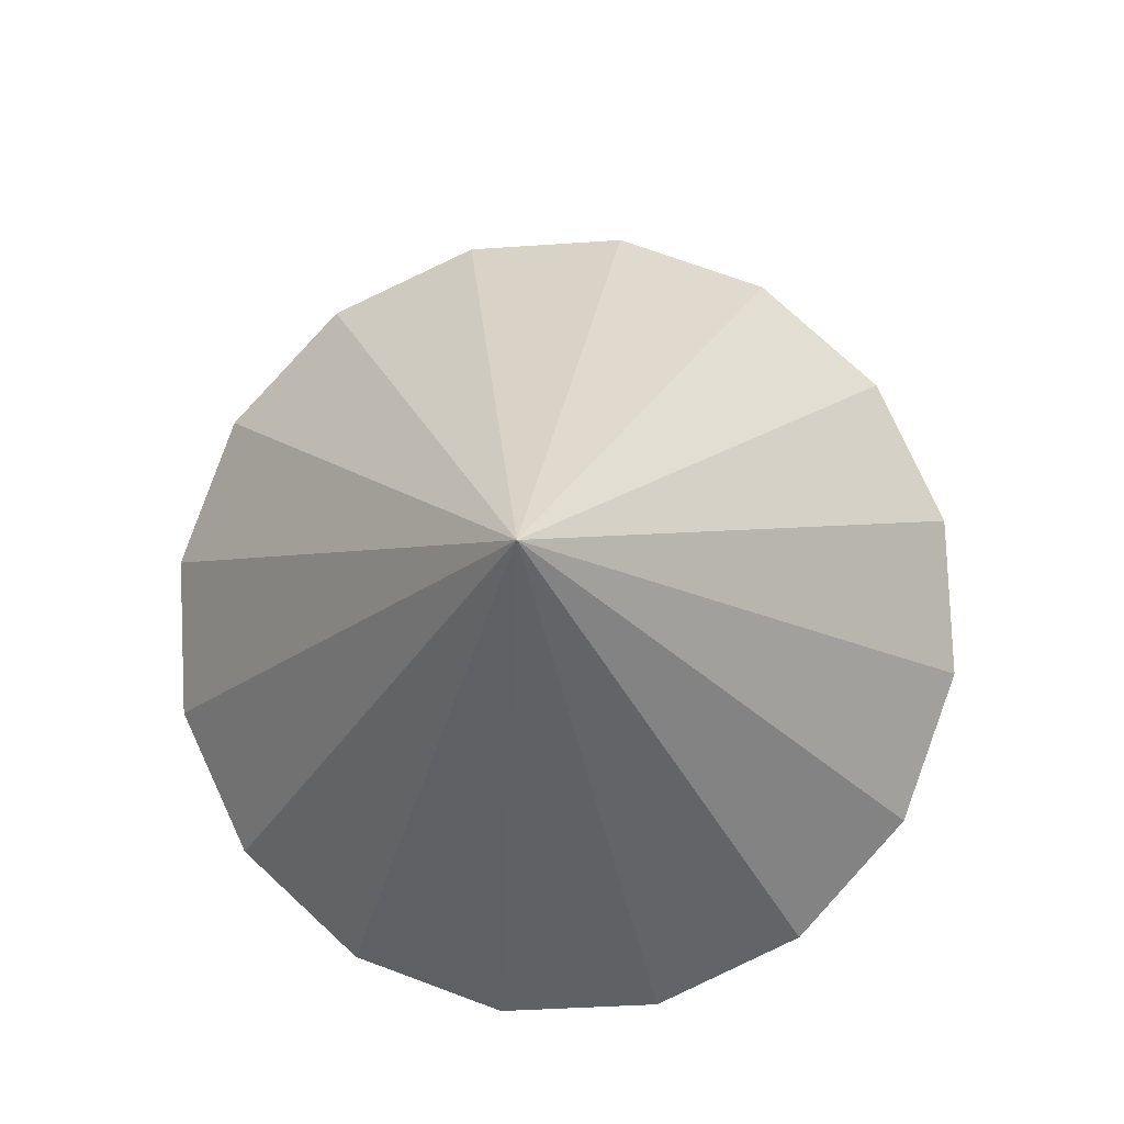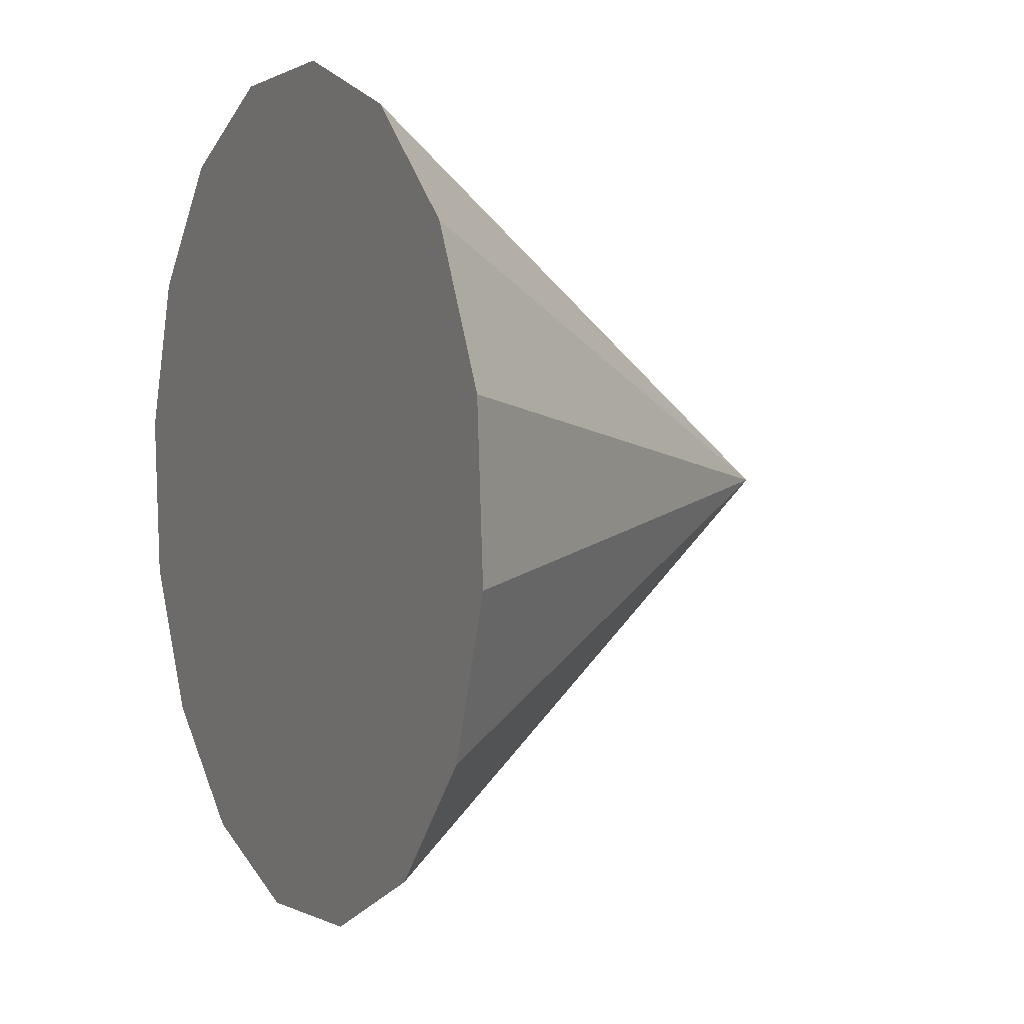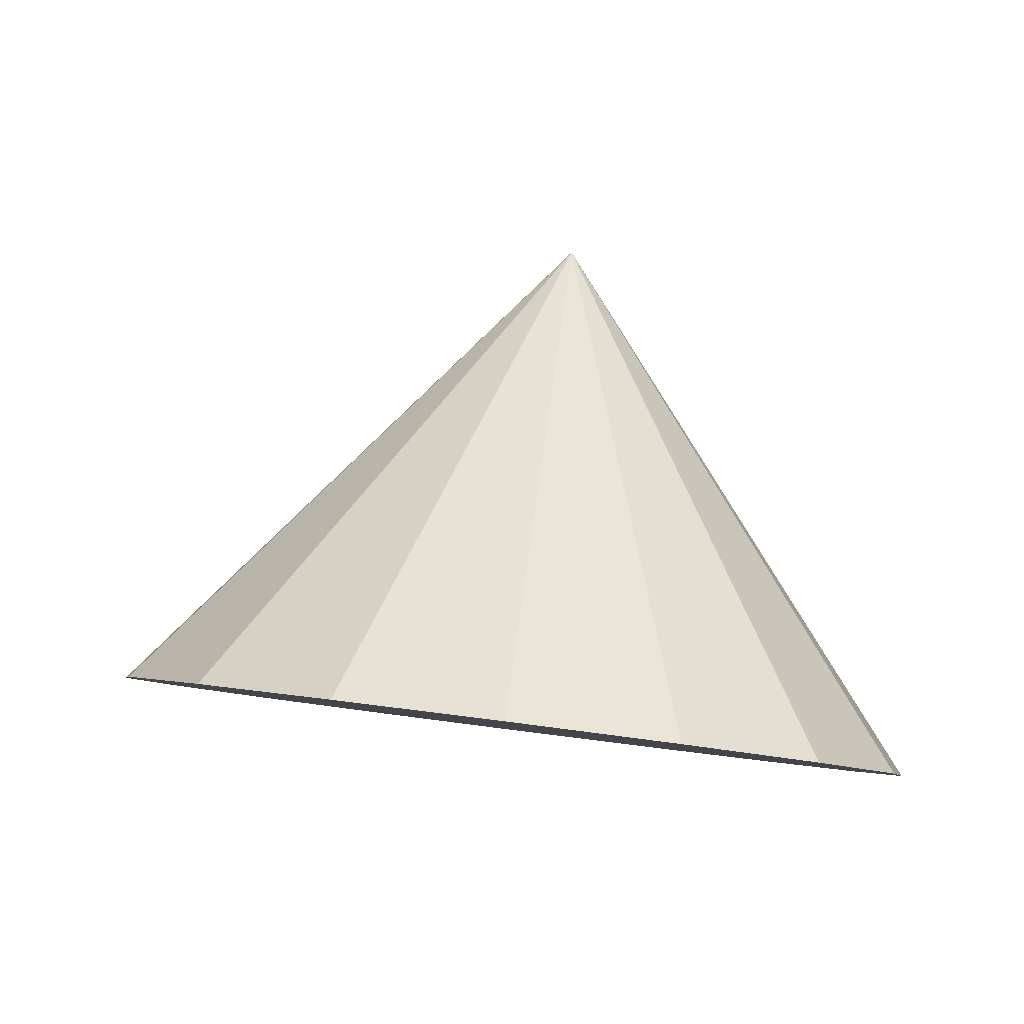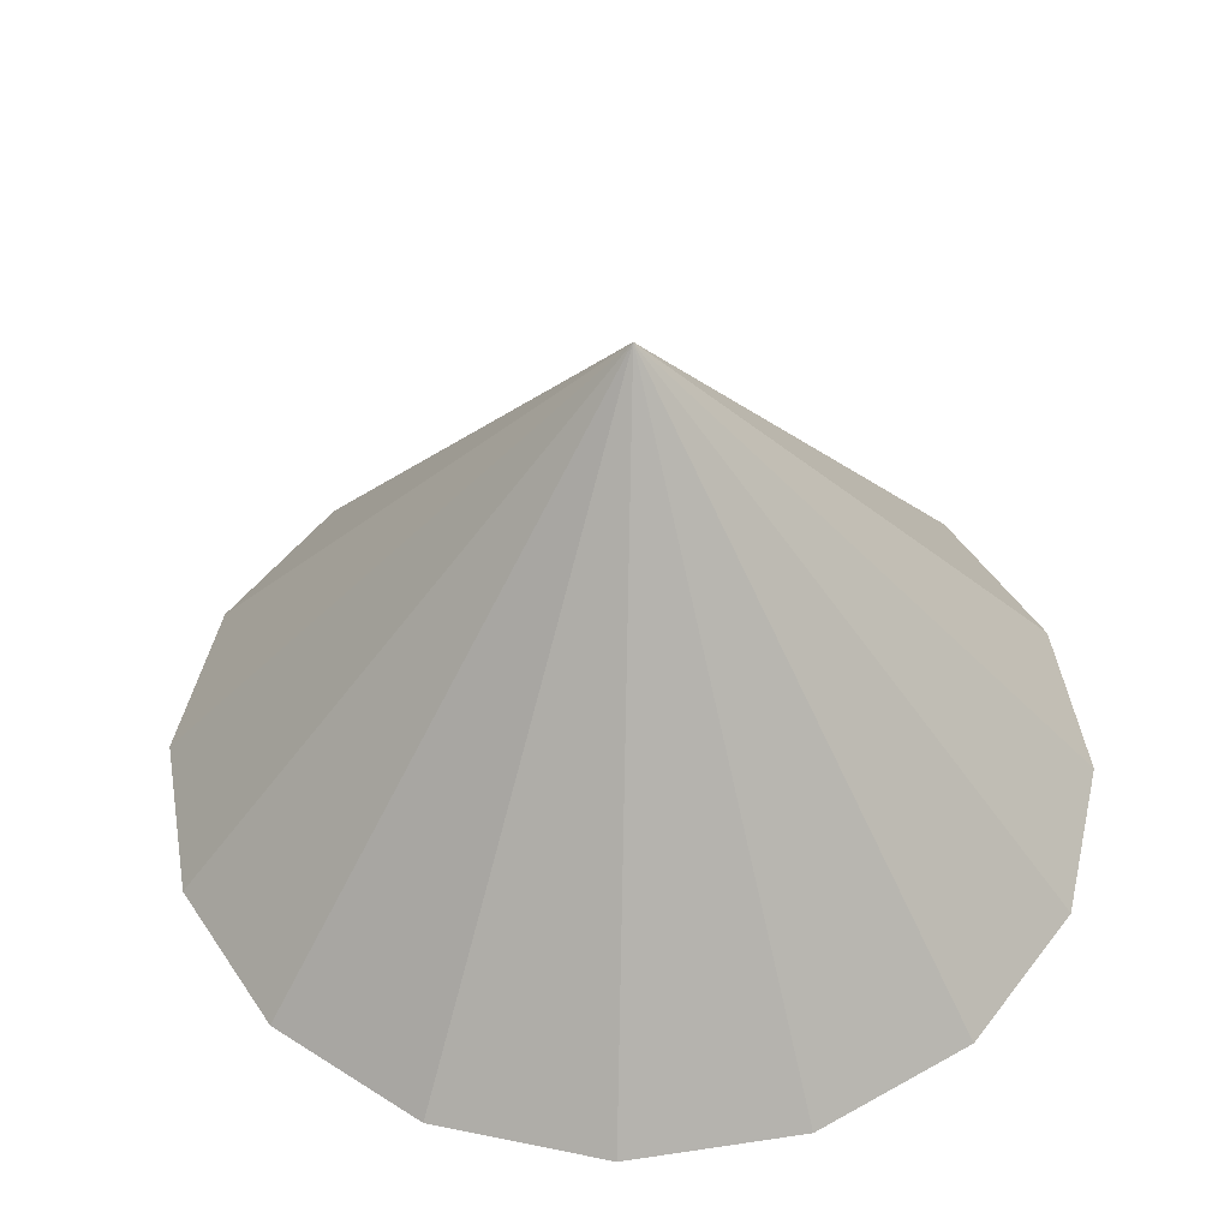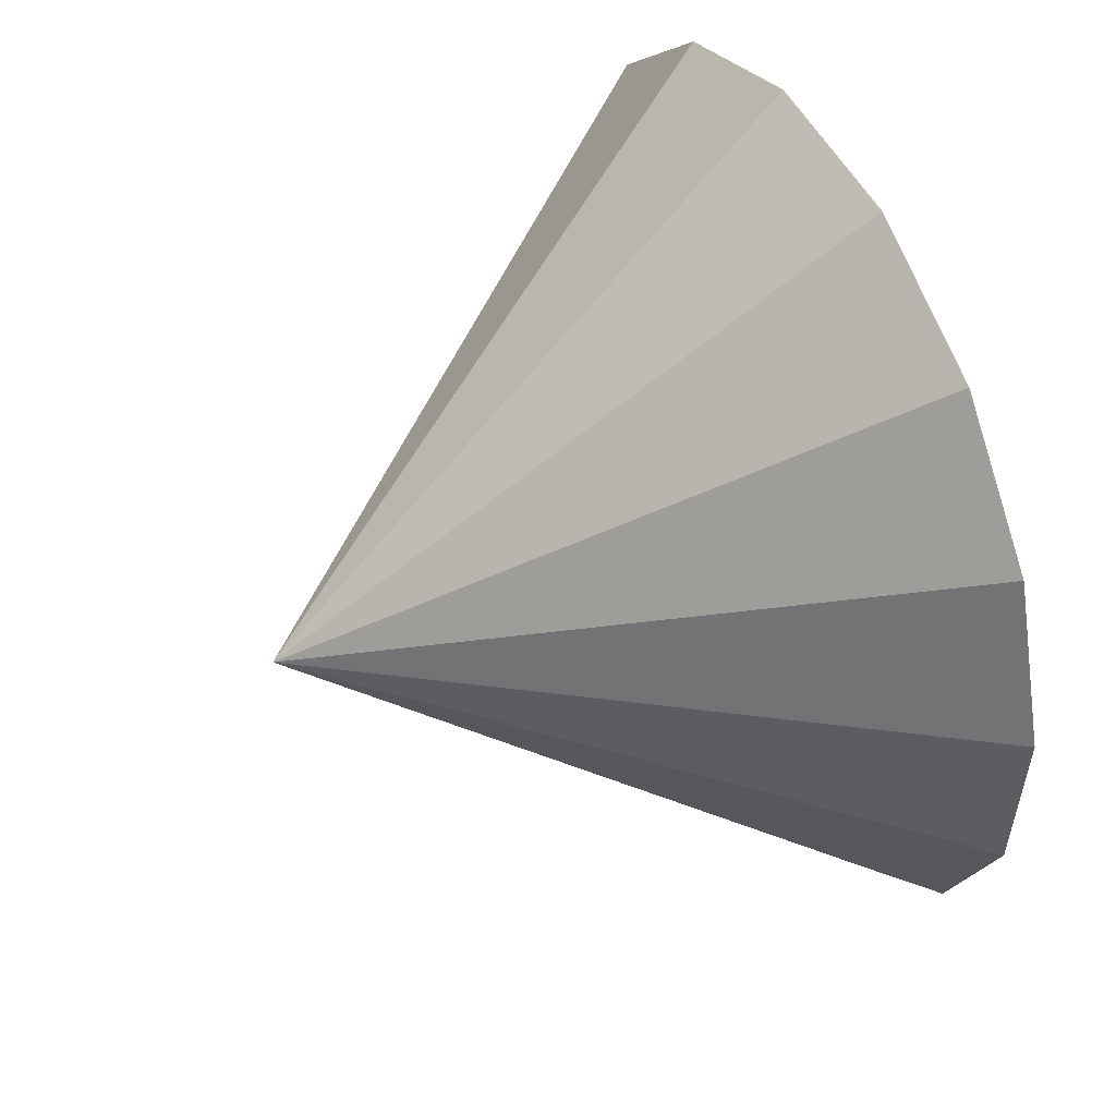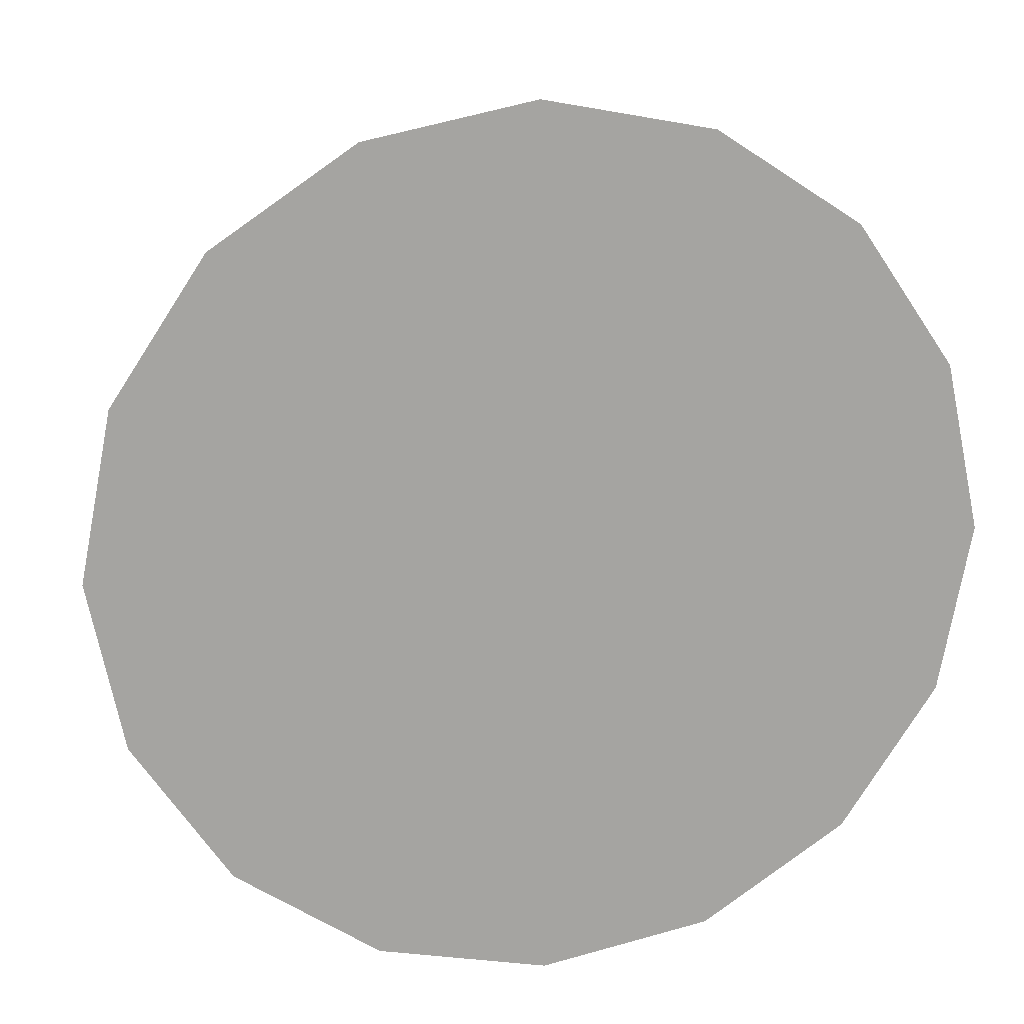
<metadata>
{"format":"obj","ext":"obj","renderer":"f3d","projection":"perspective","resolution":1024,"background":"white","views":[{"elev":75.1,"azim":-172.5,"up":"+Z"},{"elev":-10.6,"azim":-112.7,"up":"+Y"},{"elev":-3.4,"azim":44.5,"up":"+Z"},{"elev":-34.2,"azim":3.5,"up":"+Y"},{"elev":61.9,"azim":67.8,"up":"+Y"},{"elev":10.1,"azim":173.0,"up":"+Y"}]}
</metadata>
<code>
o Cone.026_Cone.1502
v -2.601 -3.387 -0.3805
v -3.114 -3.025 -0.3917
v -3.45 -2.497 -0.4336
v -3.558 -1.881 -0.4995
v -3.422 -1.273 -0.5797
v -3.062 -0.7653 -0.6617
v -2.533 -0.4344 -0.7332
v -1.915 -0.3311 -0.7832
v -1.303 -0.471 -0.8042
v -0.7902 -0.833 -0.7929
v -0.4538 -1.362 -0.7511
v -0.3455 -1.977 -0.6851
v -1.831 -1.695 1.39
v -0.4818 -2.585 -0.605
v -0.8419 -3.093 -0.5229
v -1.371 -3.424 -0.4515
v -1.989 -3.527 -0.4014
f 1 13 2
f 2 13 3
f 3 13 4
f 4 13 5
f 5 13 6
f 6 13 7
f 7 13 8
f 8 13 9
f 9 13 10
f 10 13 11
f 11 13 12
f 12 13 14
f 14 13 15
f 15 13 16
f 16 13 17
f 17 13 1
f 4 8 12
f 17 1 2
f 2 3 17
f 3 4 17
f 4 5 6
f 6 7 8
f 8 9 10
f 10 11 12
f 12 14 15
f 15 16 17
f 4 6 8
f 8 10 12
f 12 15 17
f 17 4 12

</code>
